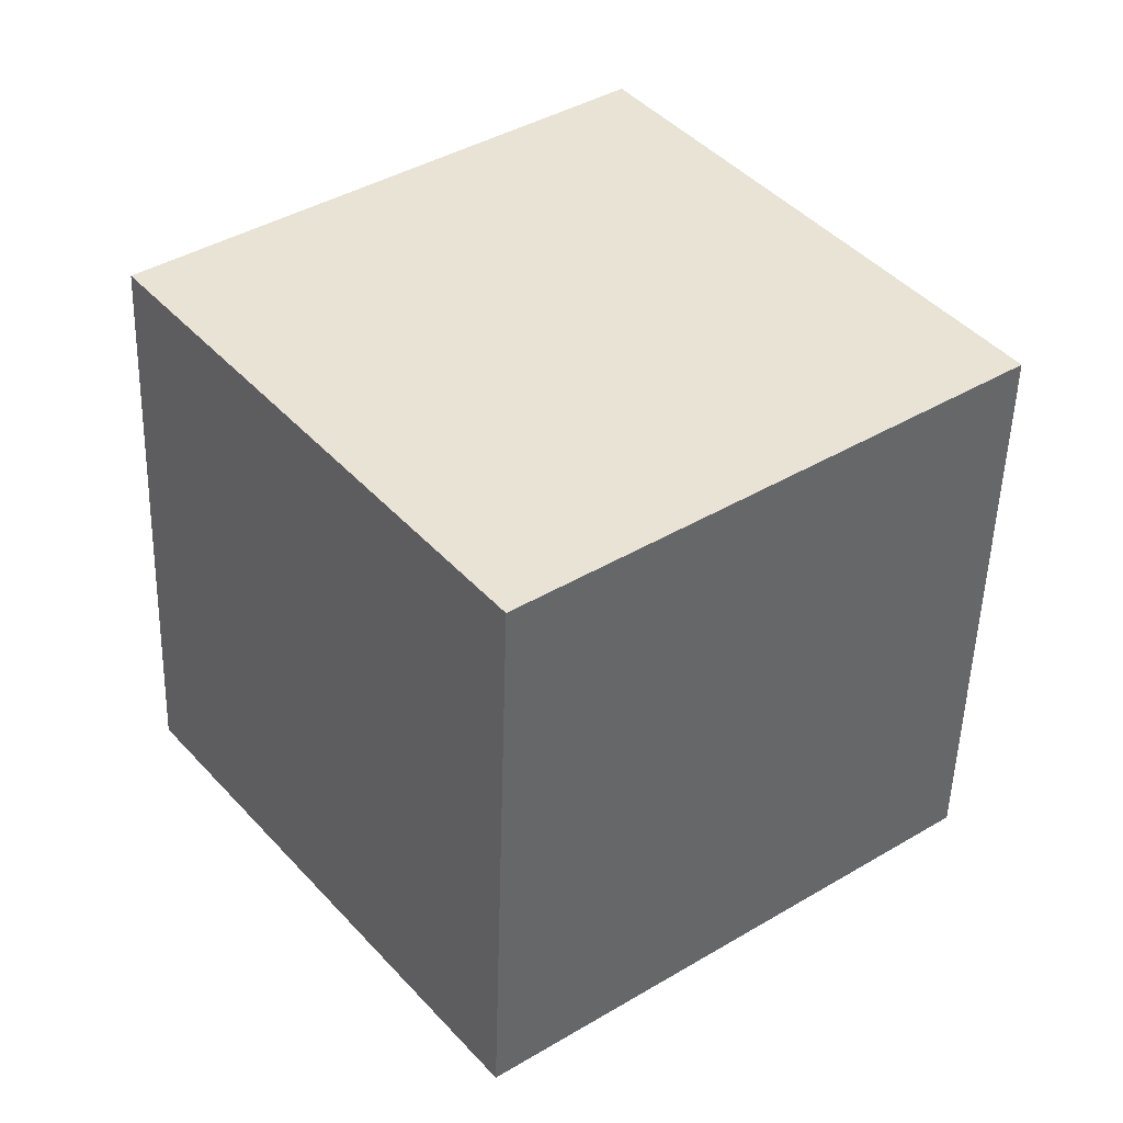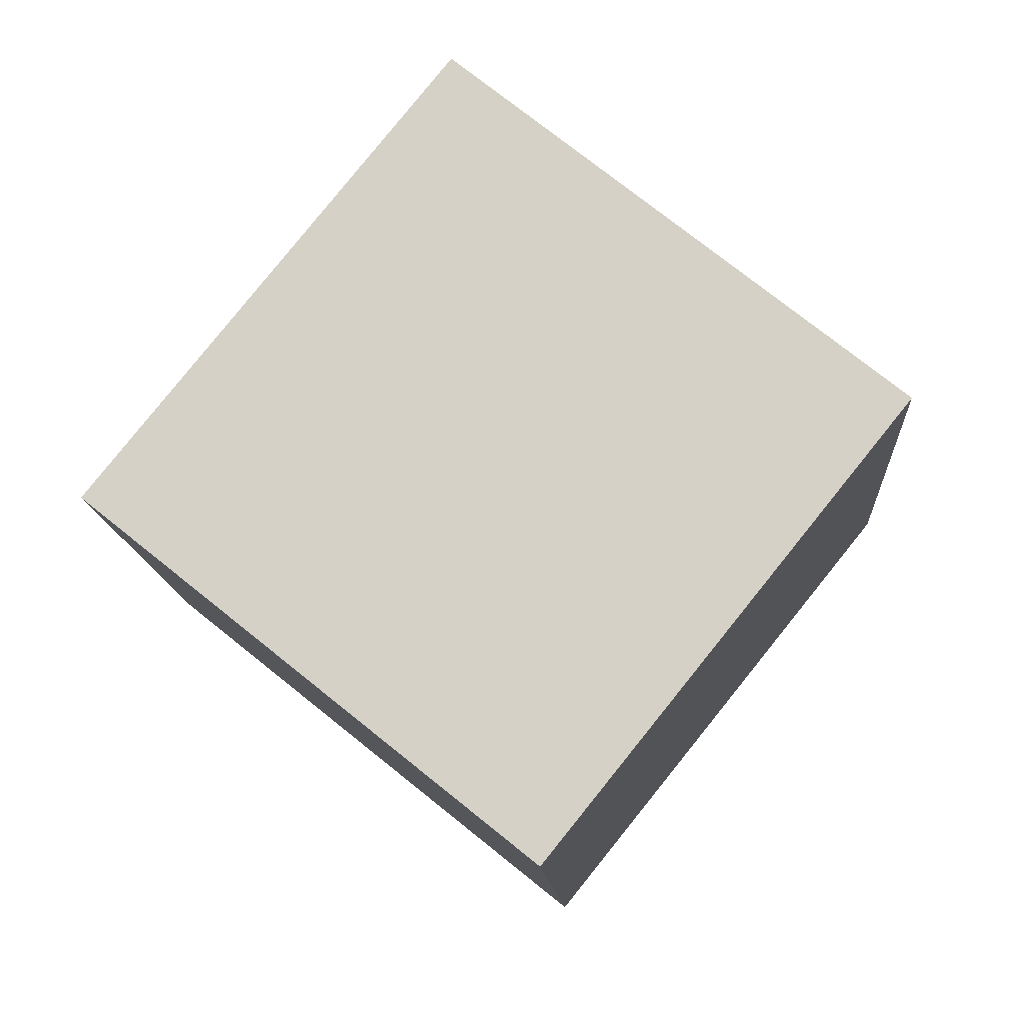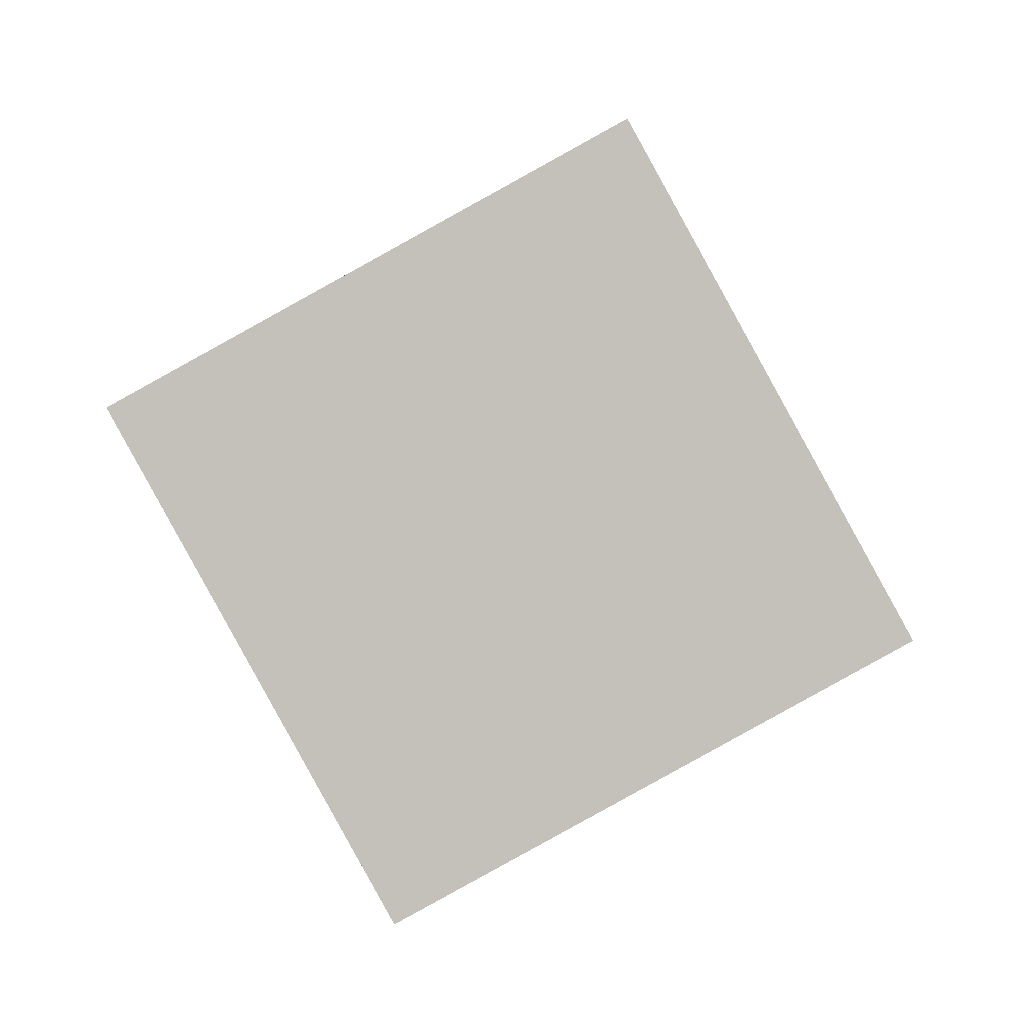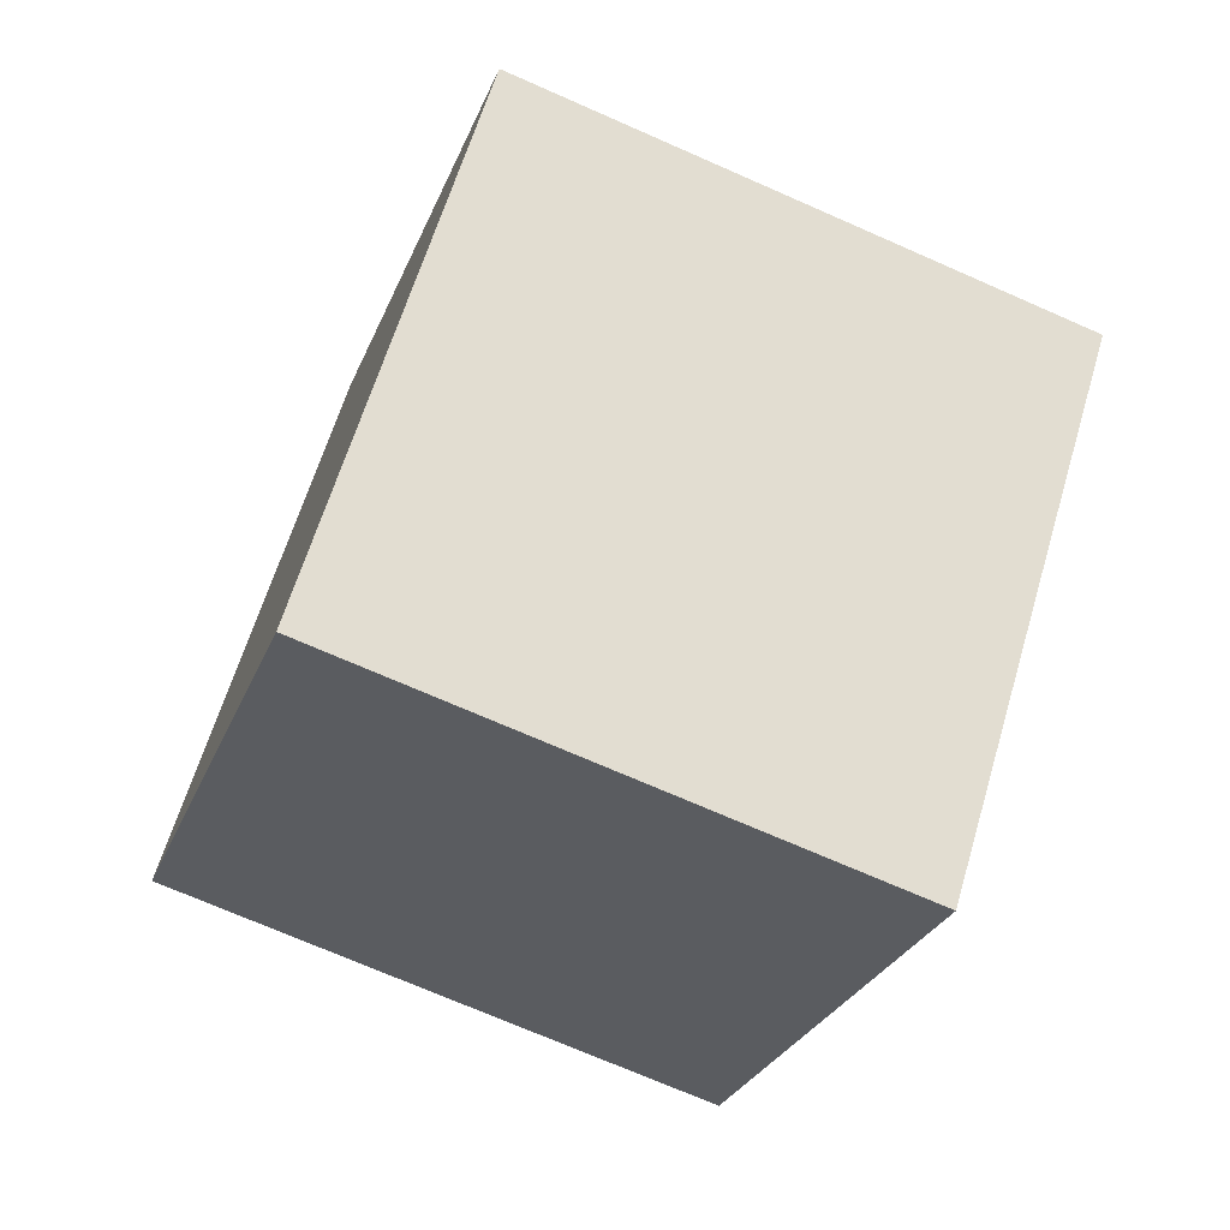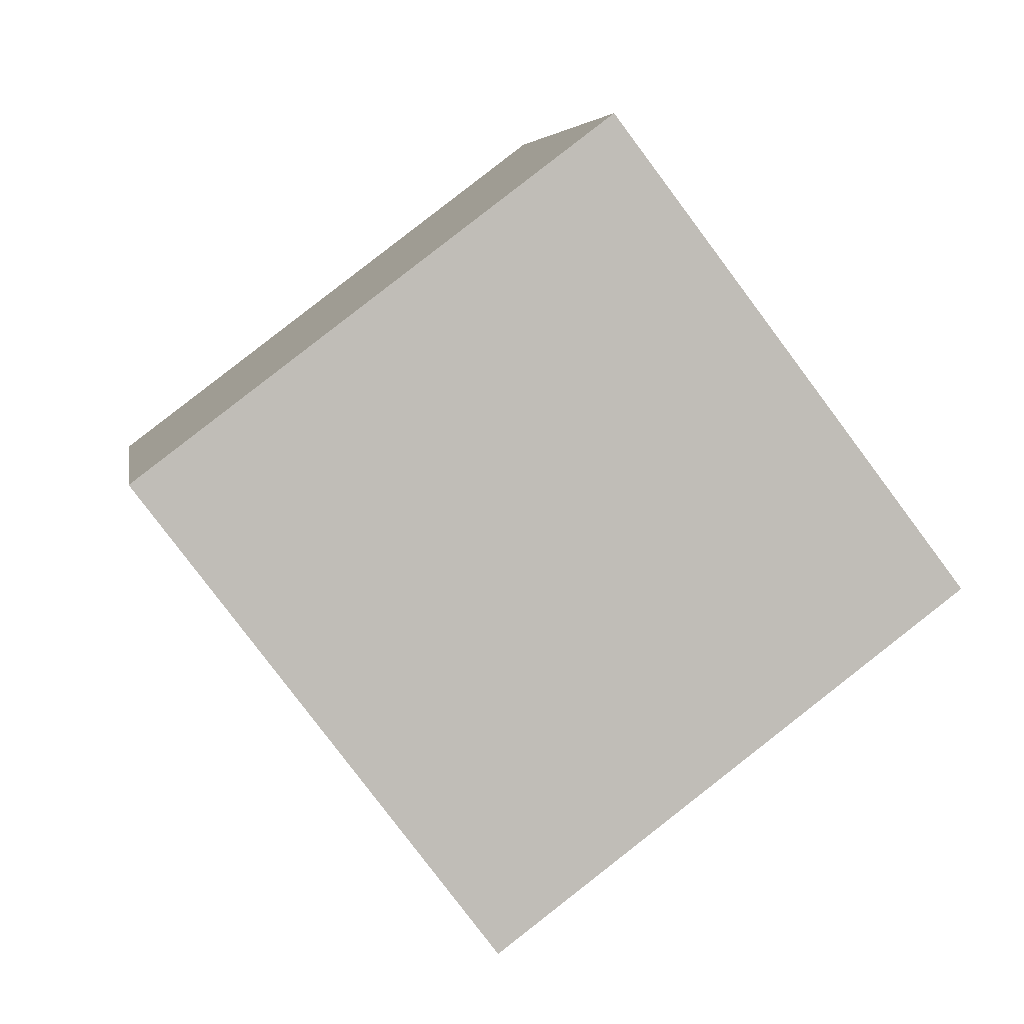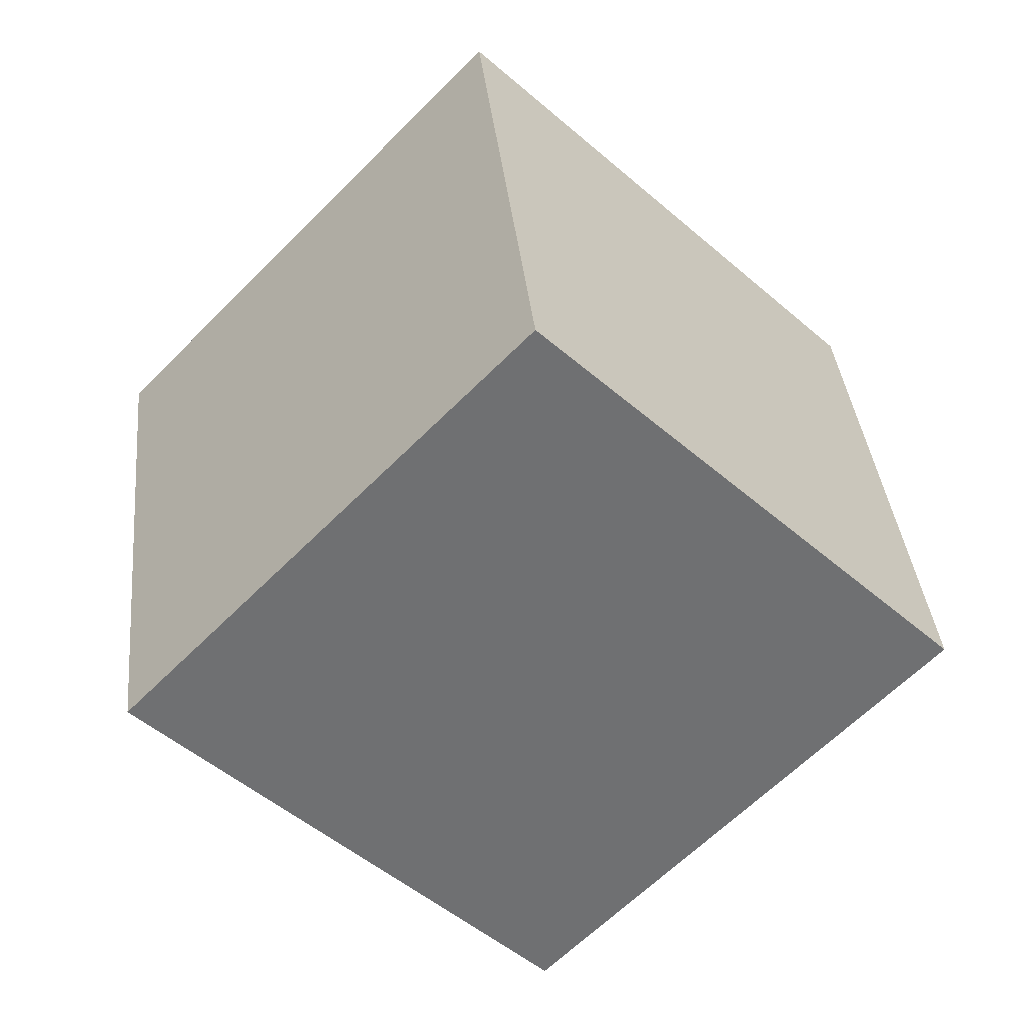
<metadata>
{"format":"obj","ext":"obj","renderer":"f3d","projection":"perspective","resolution":1024,"background":"white","views":[{"elev":16.3,"azim":-114.0,"up":"+Y"},{"elev":60.4,"azim":151.1,"up":"+Z"},{"elev":-70.2,"azim":-39.3,"up":"+Z"},{"elev":68.2,"azim":39.1,"up":"+Z"},{"elev":-62.2,"azim":49.4,"up":"+Y"},{"elev":-70.9,"azim":158.6,"up":"+Z"}]}
</metadata>
<code>
o Cube
v -10.55 -33.46 44.38
v -23.27 -48.35 -17.94
v -48.4 11.27 -27.05
v -35.67 26.15 35.28
v 48.4 -11.27 27.05
v 35.67 -26.15 -35.28
v 10.55 33.46 -44.38
v 23.27 48.35 17.94
f 1 2 3 4
f 5 8 7 6
f 1 5 6 2
f 2 6 7 3
f 3 7 8 4
f 5 1 4 8

</code>
